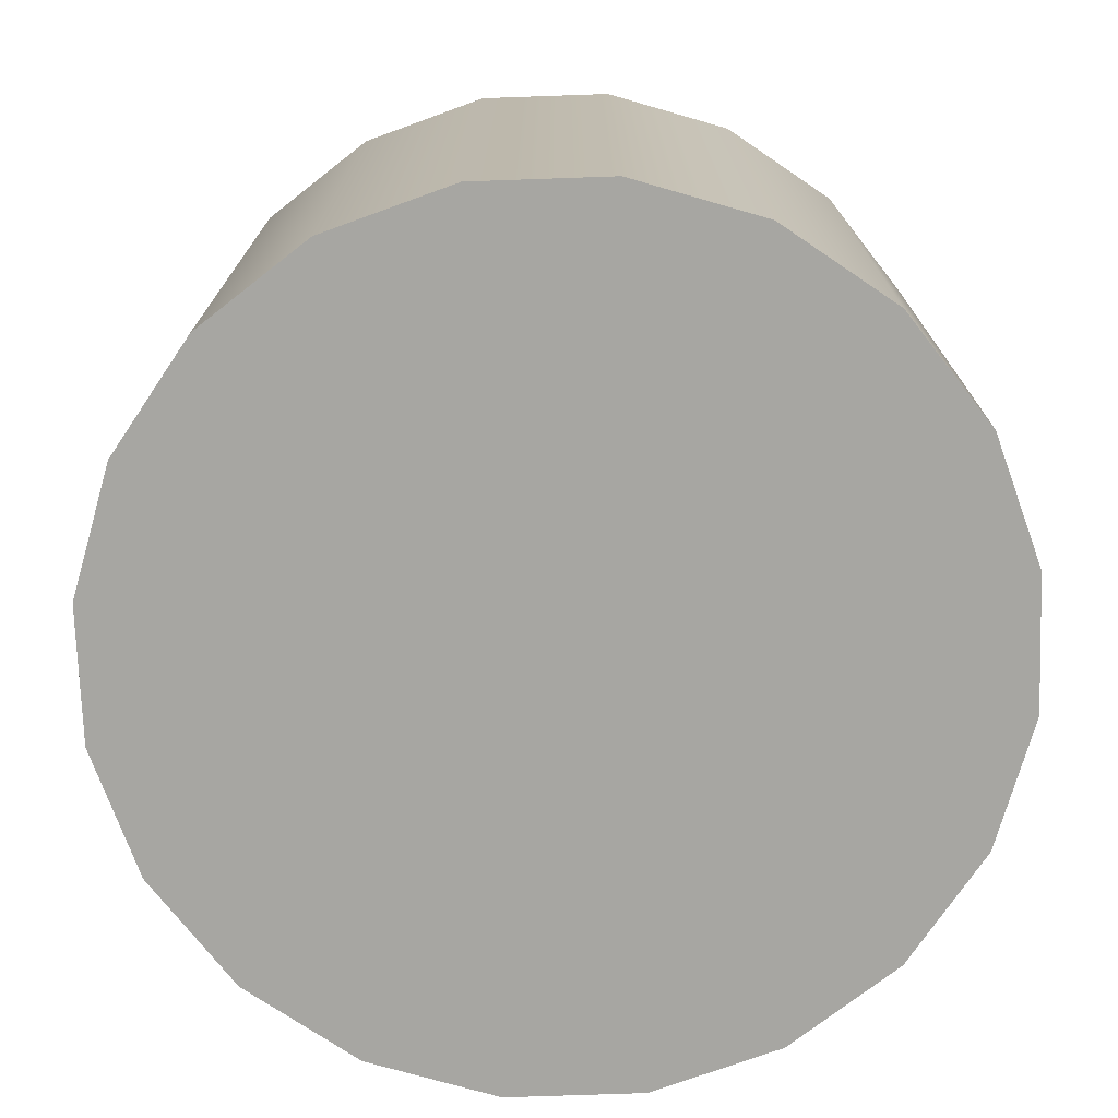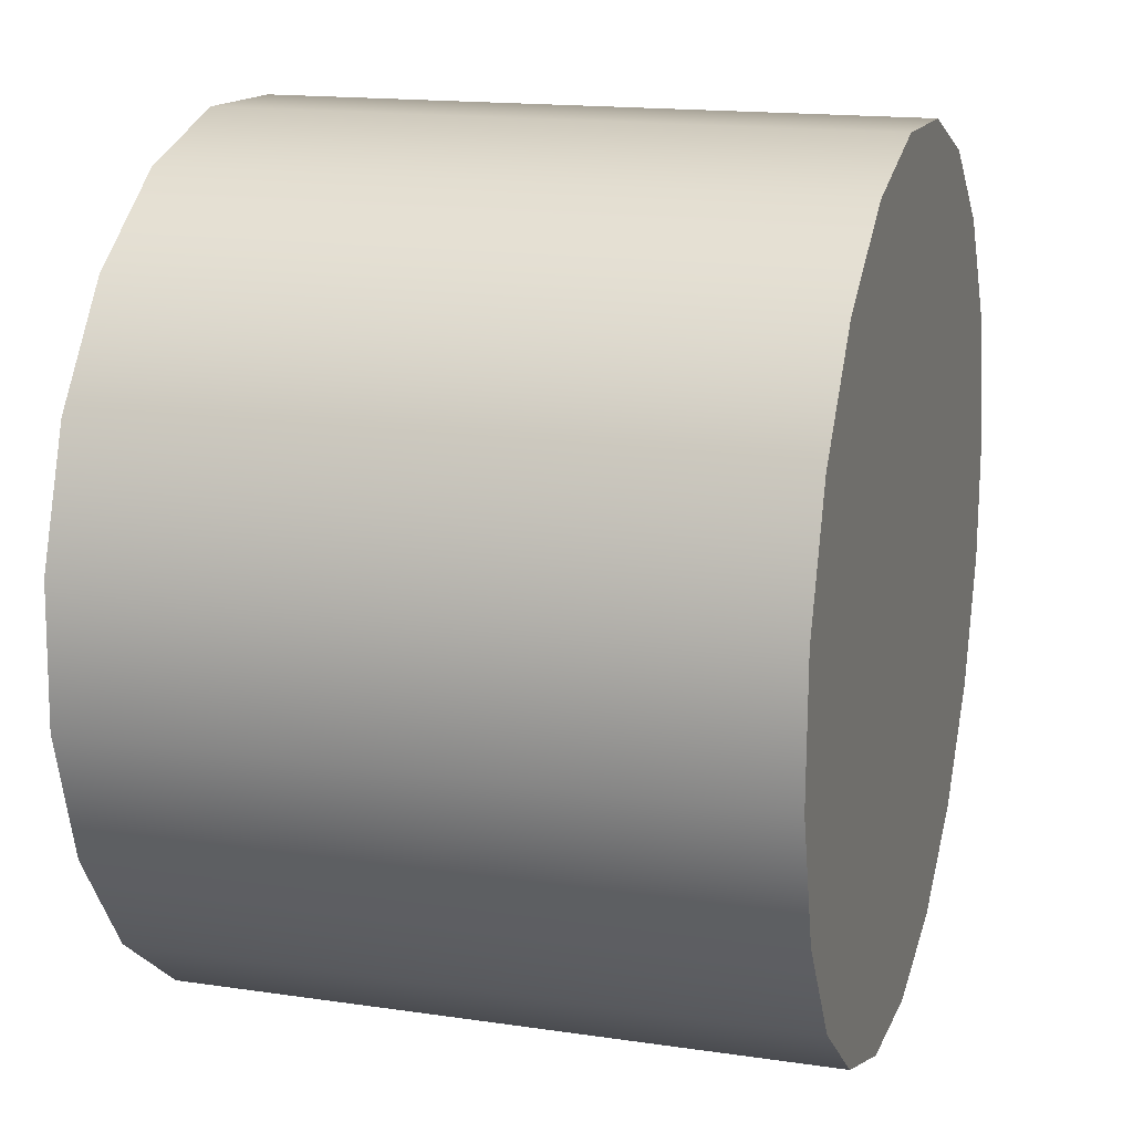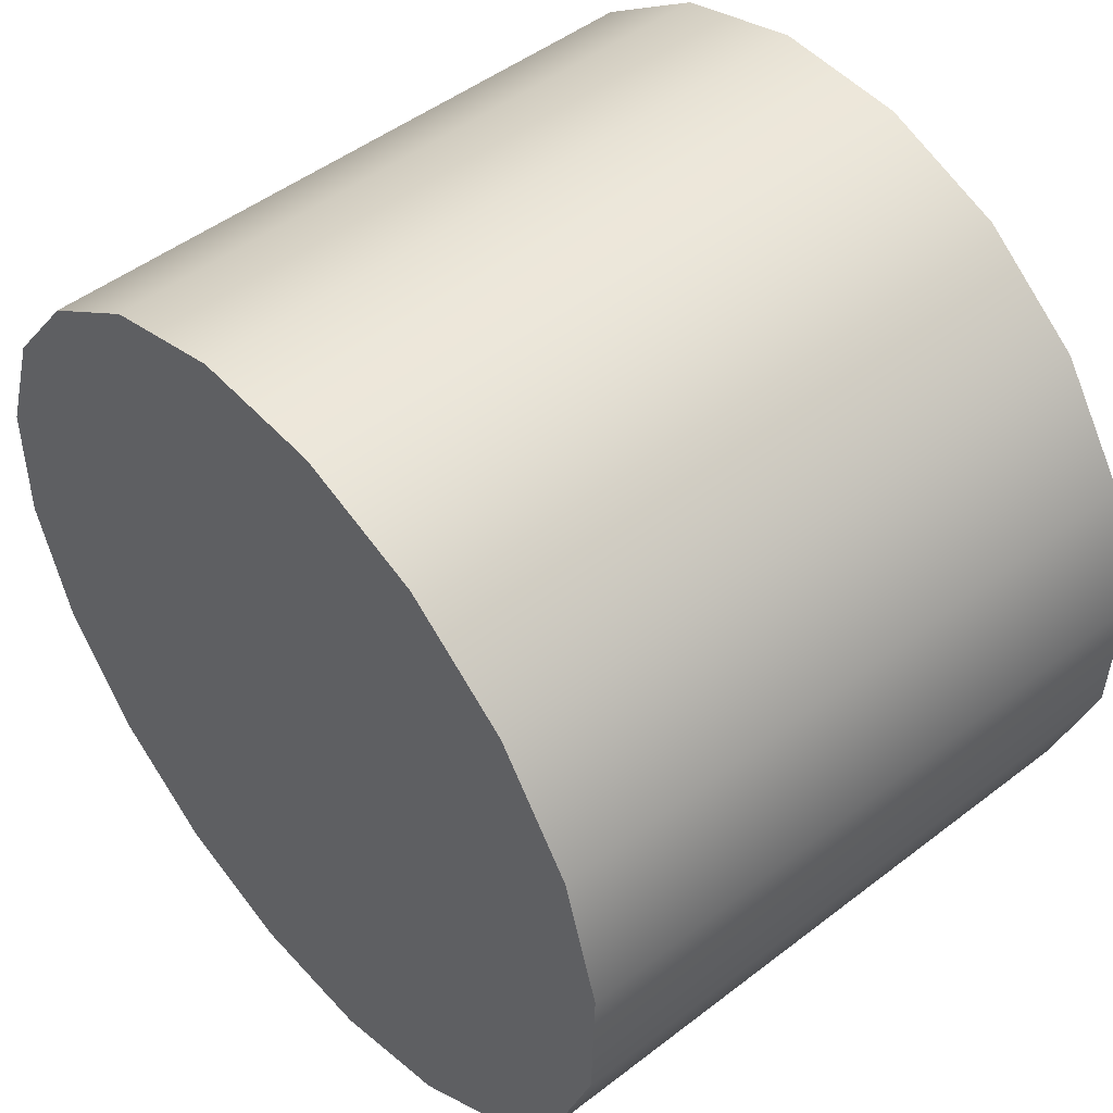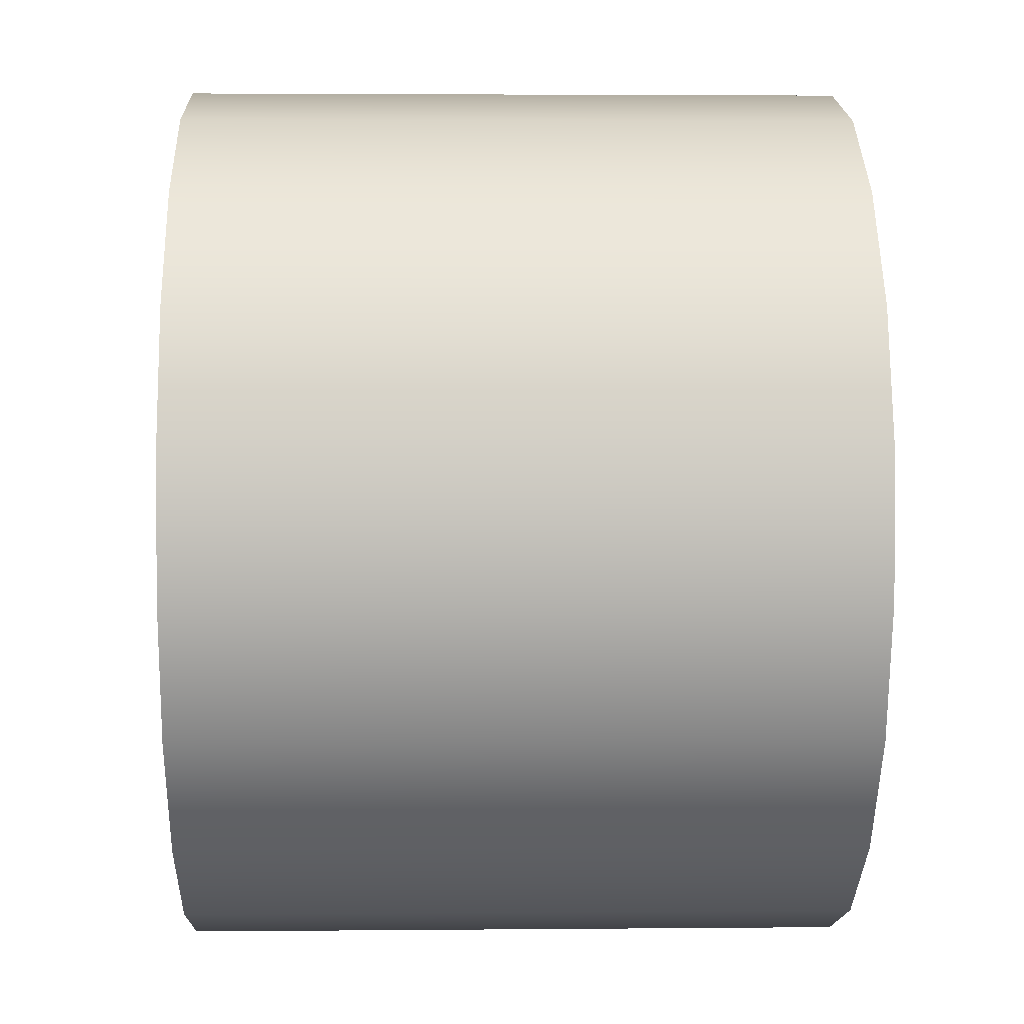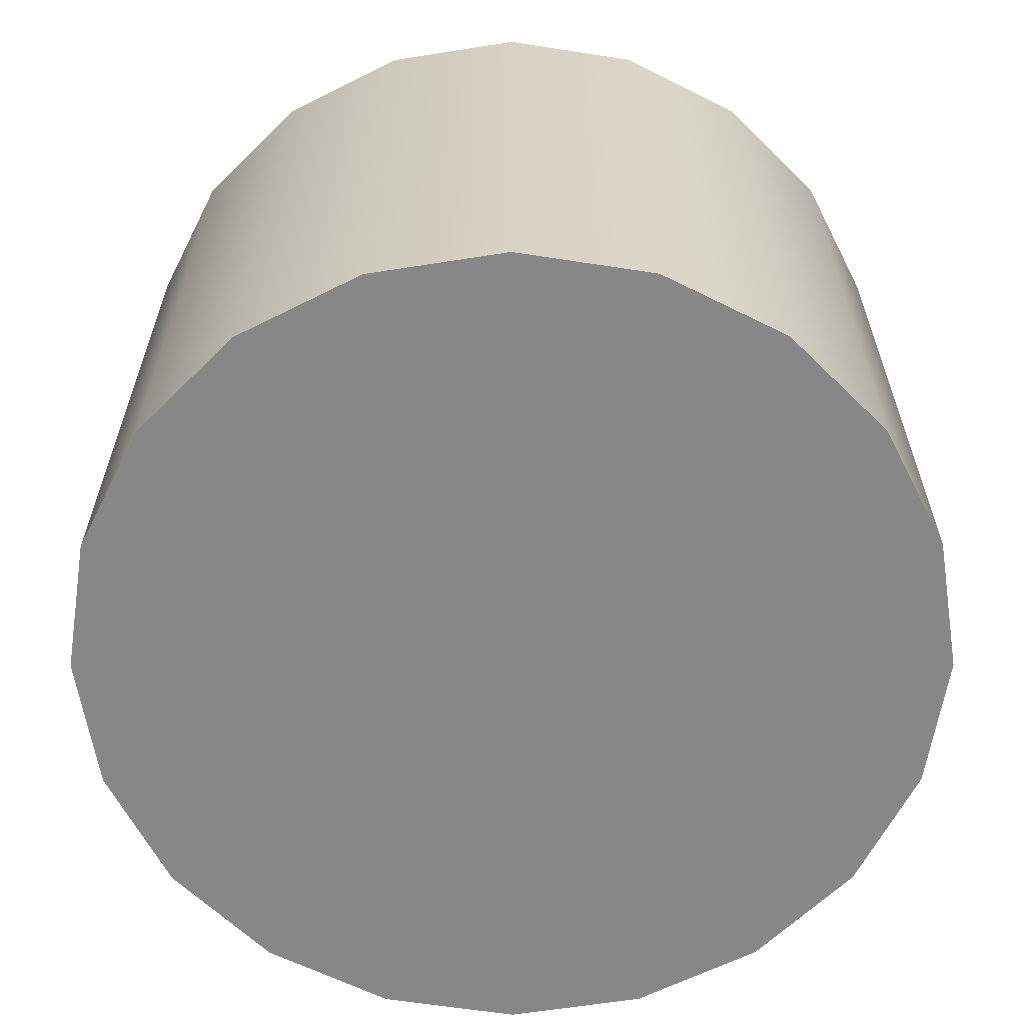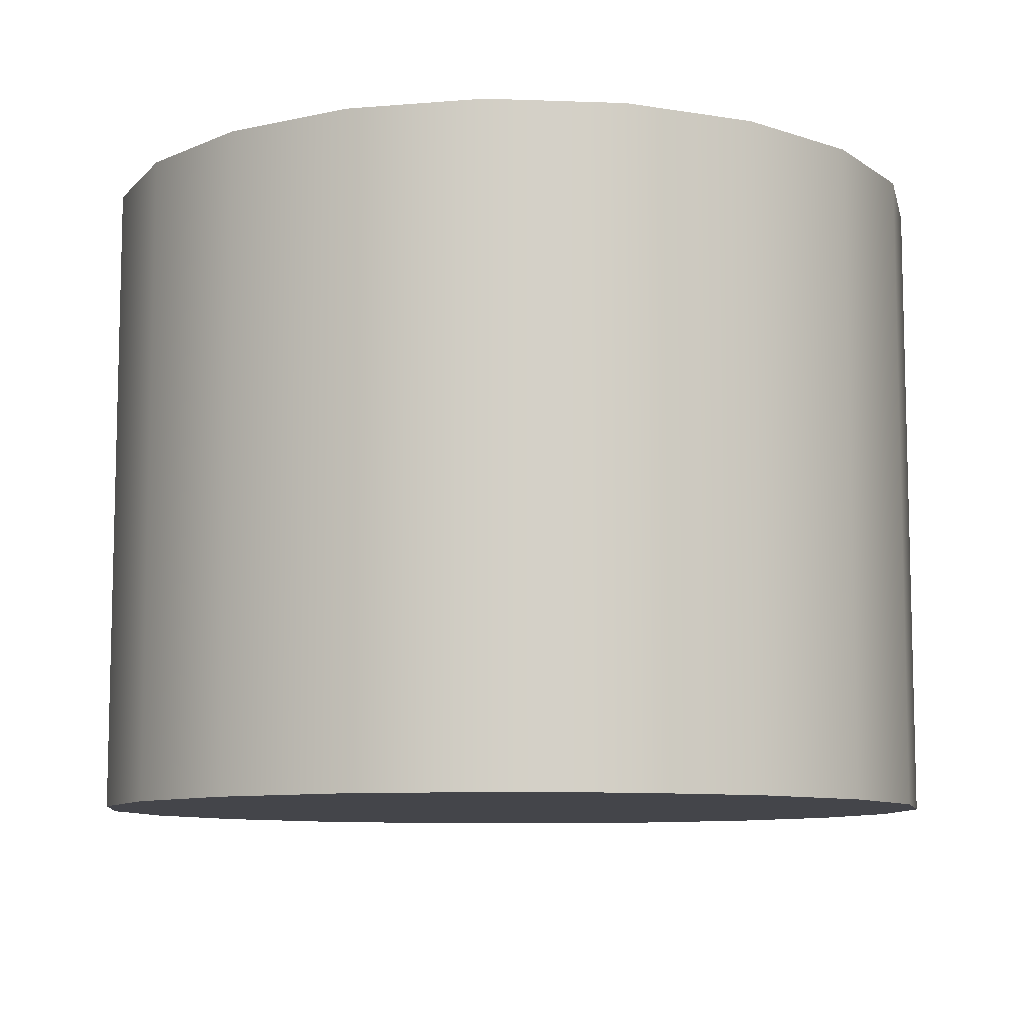
<metadata>
{"format":"obj","ext":"obj","renderer":"f3d","projection":"perspective","resolution":1024,"background":"white","views":[{"elev":-74.0,"azim":-53.5,"up":"+Y"},{"elev":16.0,"azim":107.0,"up":"+Z"},{"elev":48.8,"azim":-130.6,"up":"+Z"},{"elev":3.2,"azim":88.2,"up":"+Z"},{"elev":-62.5,"azim":-100.4,"up":"+Y"},{"elev":-9.2,"azim":-133.0,"up":"+Y"}]}
</metadata>
<code>
g default
v 0.3049 0.8093 -0.2948
v 0.3024 0.8093 -0.2984
v 0.2989 0.8093 -0.3011
v 0.2948 0.8093 -0.3025
v 0.2904 0.8093 -0.3027
v 0.2863 0.8093 -0.3014
v 0.2827 0.8093 -0.2989
v 0.28 0.8093 -0.2955
v 0.2785 0.8093 -0.2914
v 0.2784 0.8093 -0.287
v 0.2797 0.8093 -0.2828
v 0.2821 0.8093 -0.2792
v 0.2856 0.8093 -0.2765
v 0.2897 0.8093 -0.2751
v 0.2941 0.8093 -0.275
v 0.2983 0.8093 -0.2762
v 0.3019 0.8093 -0.2787
v 0.3046 0.8093 -0.2821
v 0.306 0.8093 -0.2863
v 0.3061 0.8093 -0.2906
v 0.3049 0.8303 -0.2948
v 0.3024 0.8303 -0.2984
v 0.2989 0.8303 -0.3011
v 0.2948 0.8303 -0.3025
v 0.2904 0.8303 -0.3027
v 0.2863 0.8303 -0.3014
v 0.2827 0.8303 -0.2989
v 0.28 0.8303 -0.2955
v 0.2785 0.8303 -0.2914
v 0.2784 0.8303 -0.287
v 0.2797 0.8303 -0.2828
v 0.2821 0.8303 -0.2792
v 0.2856 0.8303 -0.2765
v 0.2897 0.8303 -0.2751
v 0.2941 0.8303 -0.275
v 0.2983 0.8303 -0.2762
v 0.3019 0.8303 -0.2787
v 0.3046 0.8303 -0.2821
v 0.306 0.8303 -0.2863
v 0.3061 0.8303 -0.2906
v 0.2923 0.8093 -0.2888
v 0.2923 0.8303 -0.2888
g polySurface15 Marcadores1
f 1 2 22 21
f 2 3 23 22
f 3 4 24 23
f 4 5 25 24
f 5 6 26 25
f 6 7 27 26
f 7 8 28 27
f 8 9 29 28
f 9 10 30 29
f 10 11 31 30
f 11 12 32 31
f 12 13 33 32
f 13 14 34 33
f 14 15 35 34
f 15 16 36 35
f 16 17 37 36
f 17 18 38 37
f 18 19 39 38
f 19 20 40 39
f 20 1 21 40
f 2 1 41
f 3 2 41
f 4 3 41
f 5 4 41
f 6 5 41
f 7 6 41
f 8 7 41
f 9 8 41
f 10 9 41
f 11 10 41
f 12 11 41
f 13 12 41
f 14 13 41
f 15 14 41
f 16 15 41
f 17 16 41
f 18 17 41
f 19 18 41
f 20 19 41
f 1 20 41
f 21 22 42
f 22 23 42
f 23 24 42
f 24 25 42
f 25 26 42
f 26 27 42
f 27 28 42
f 28 29 42
f 29 30 42
f 30 31 42
f 31 32 42
f 32 33 42
f 33 34 42
f 34 35 42
f 35 36 42
f 36 37 42
f 37 38 42
f 38 39 42
f 39 40 42
f 40 21 42

</code>
